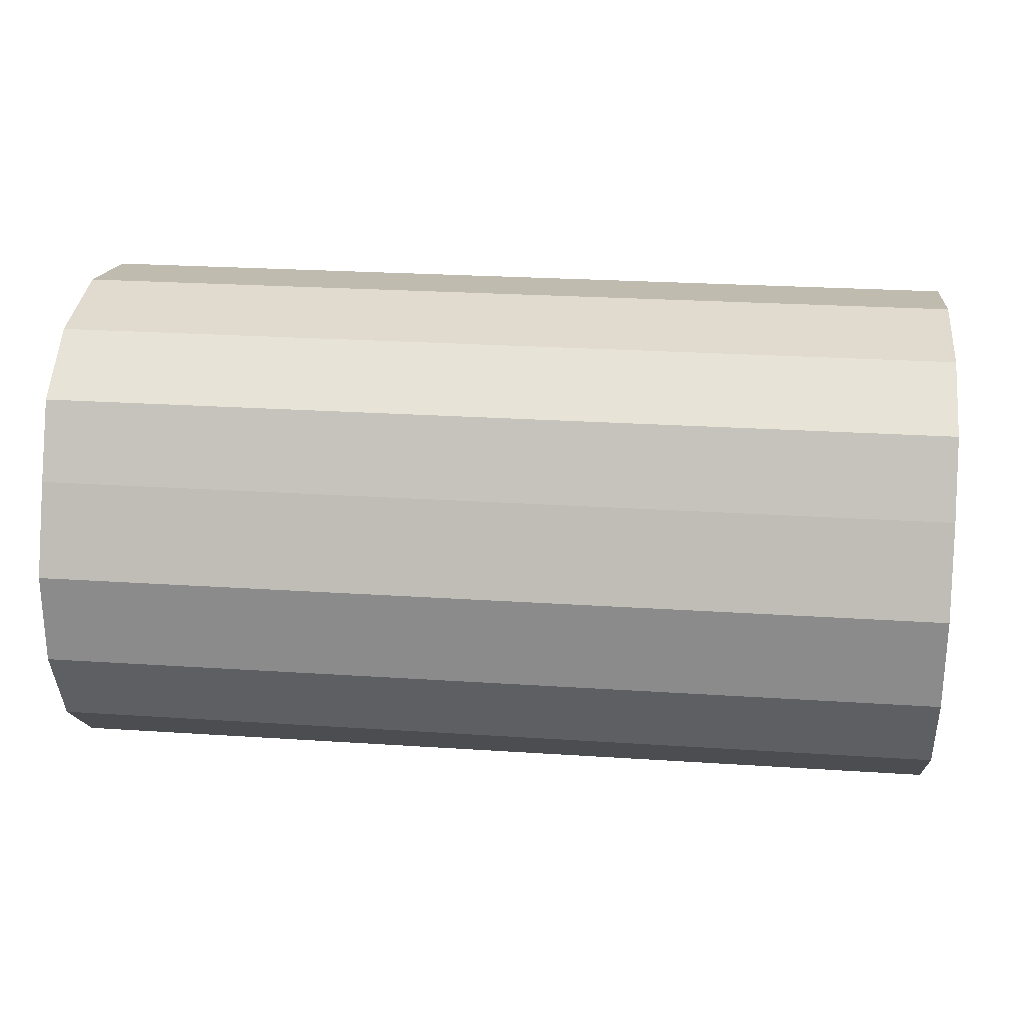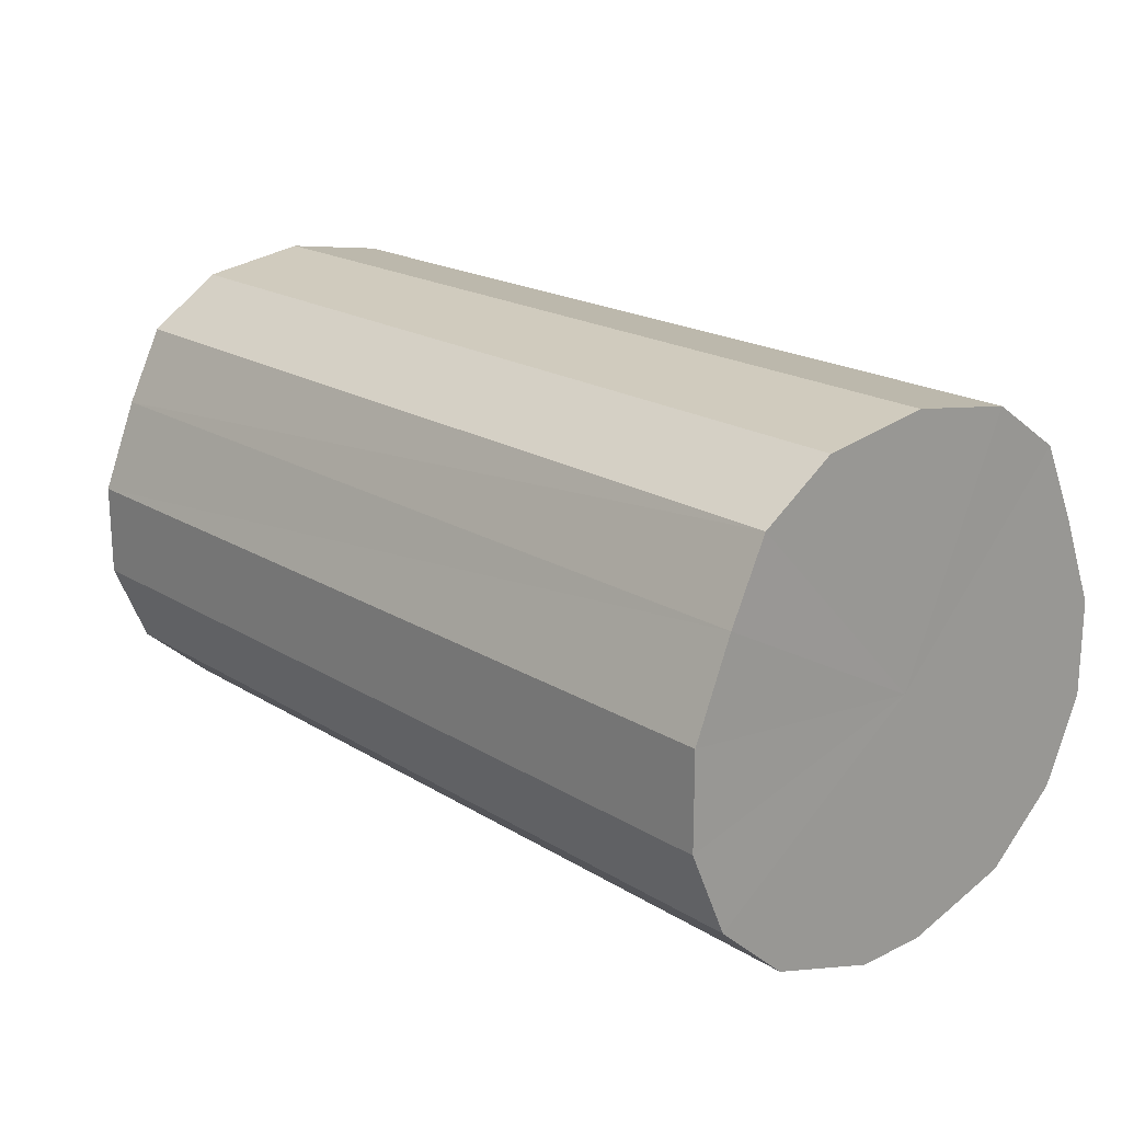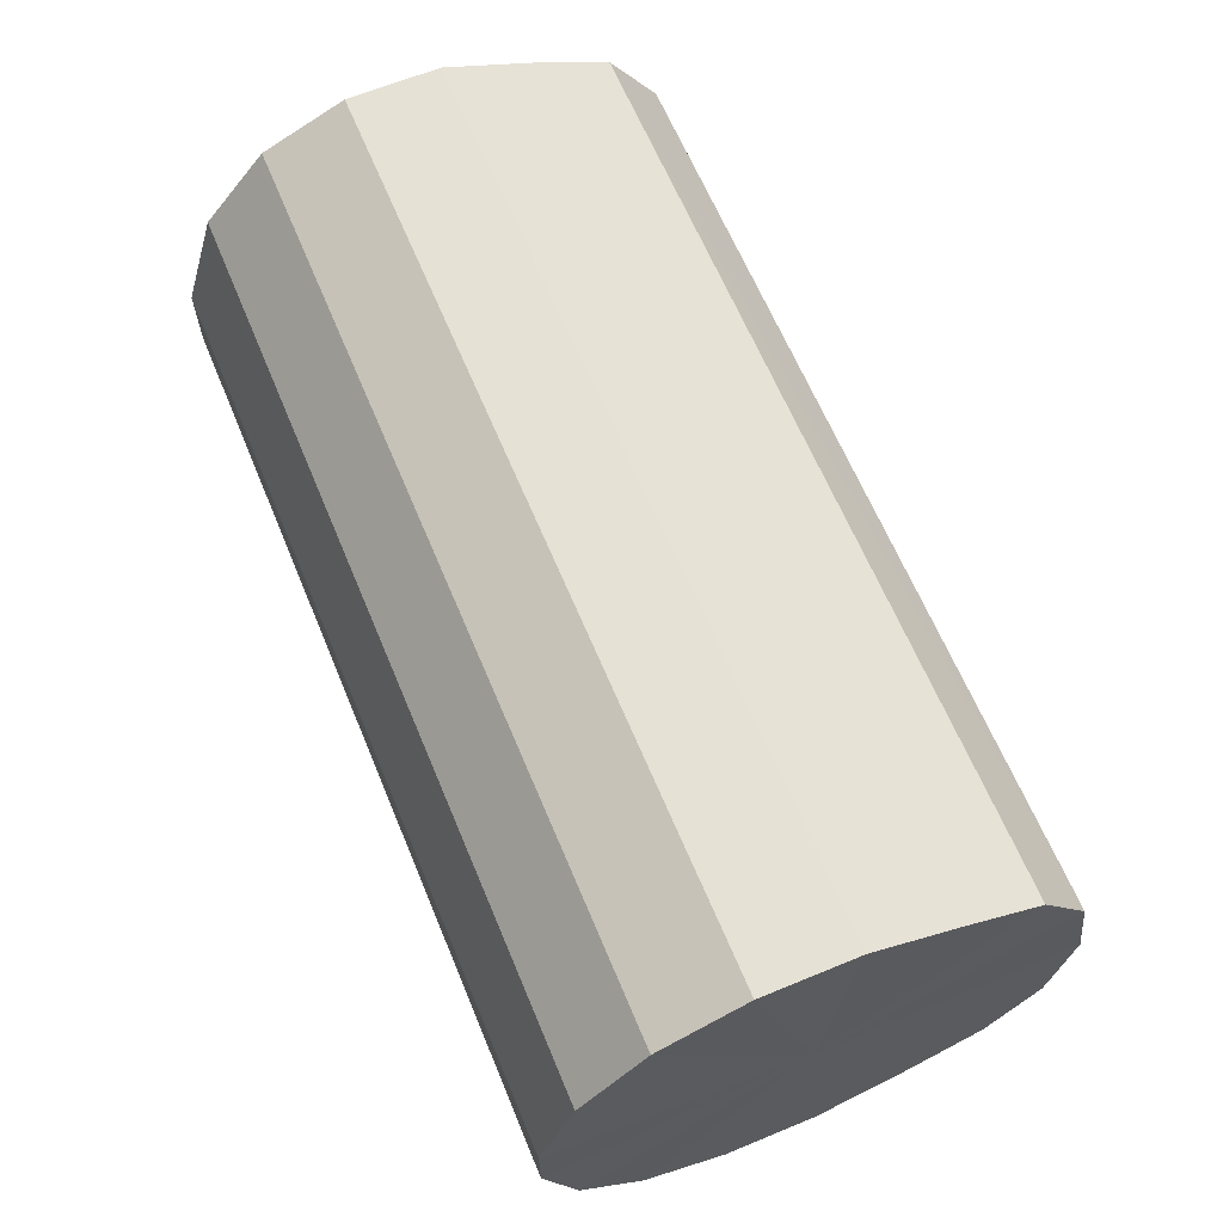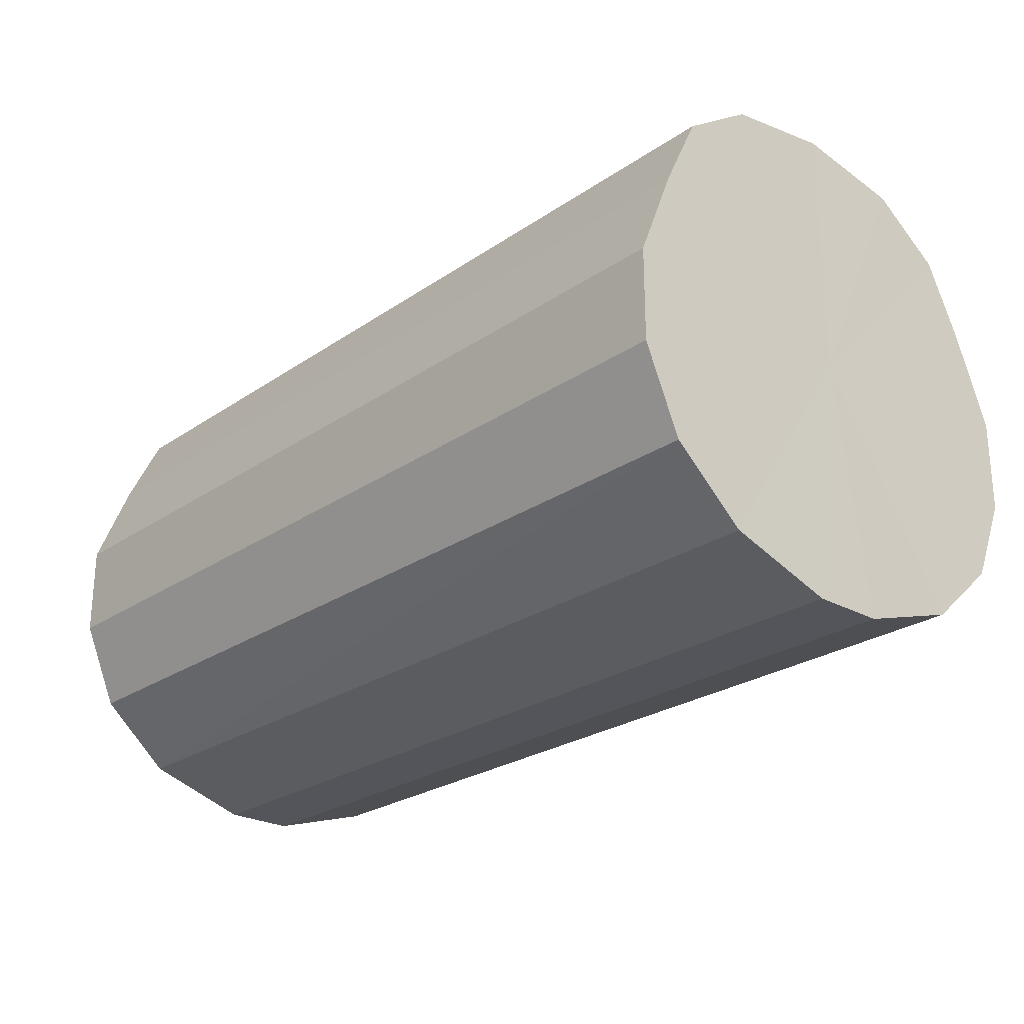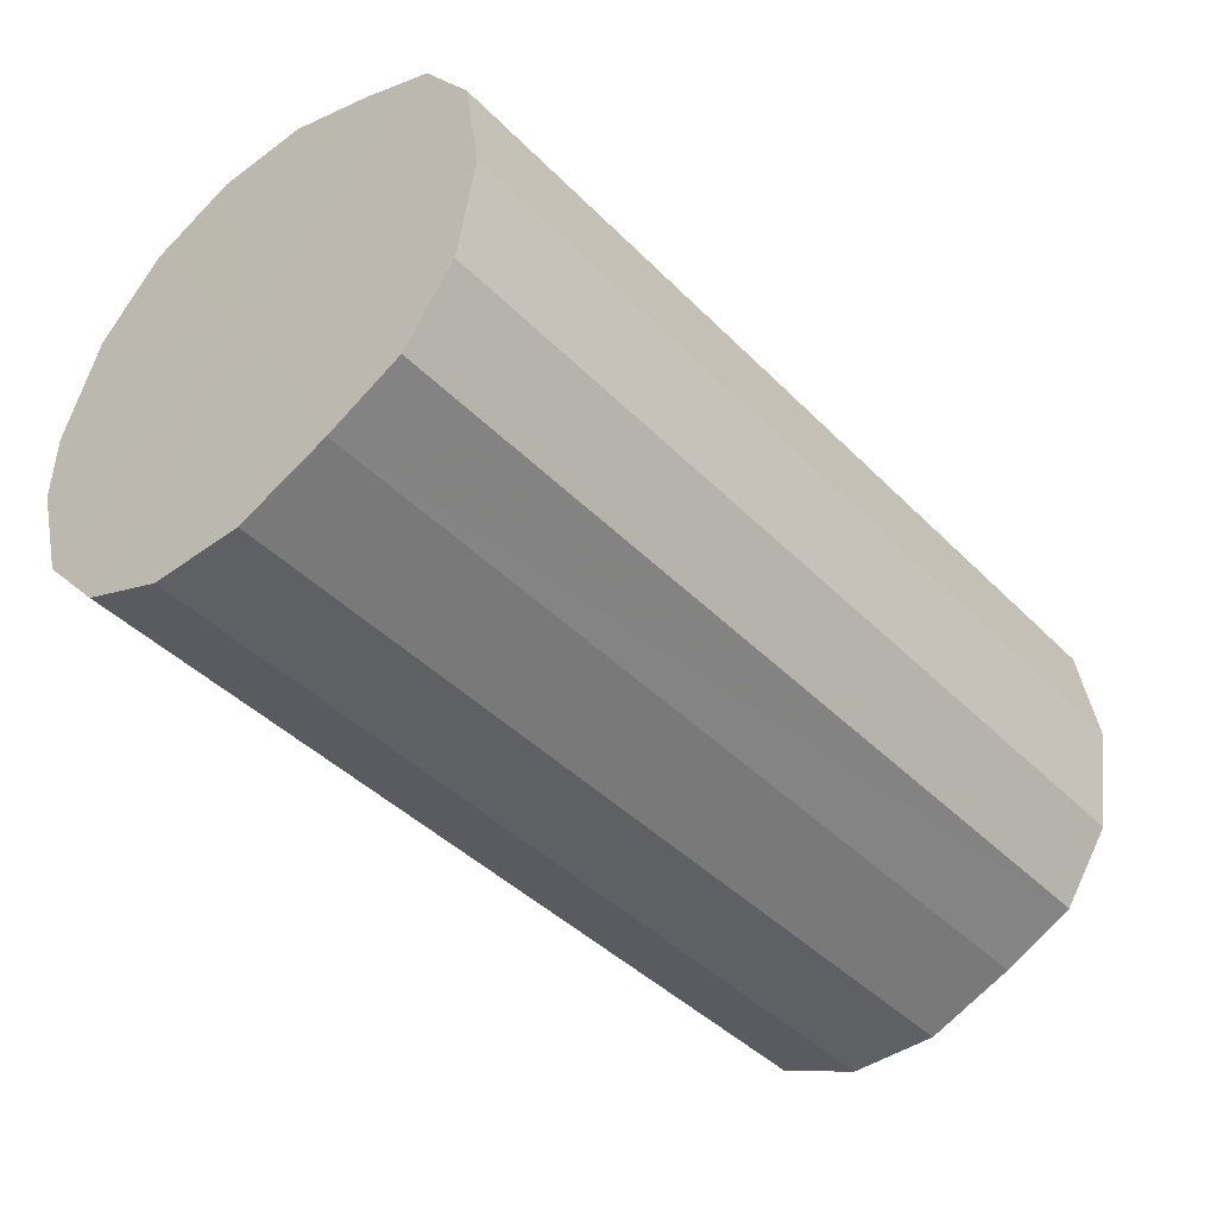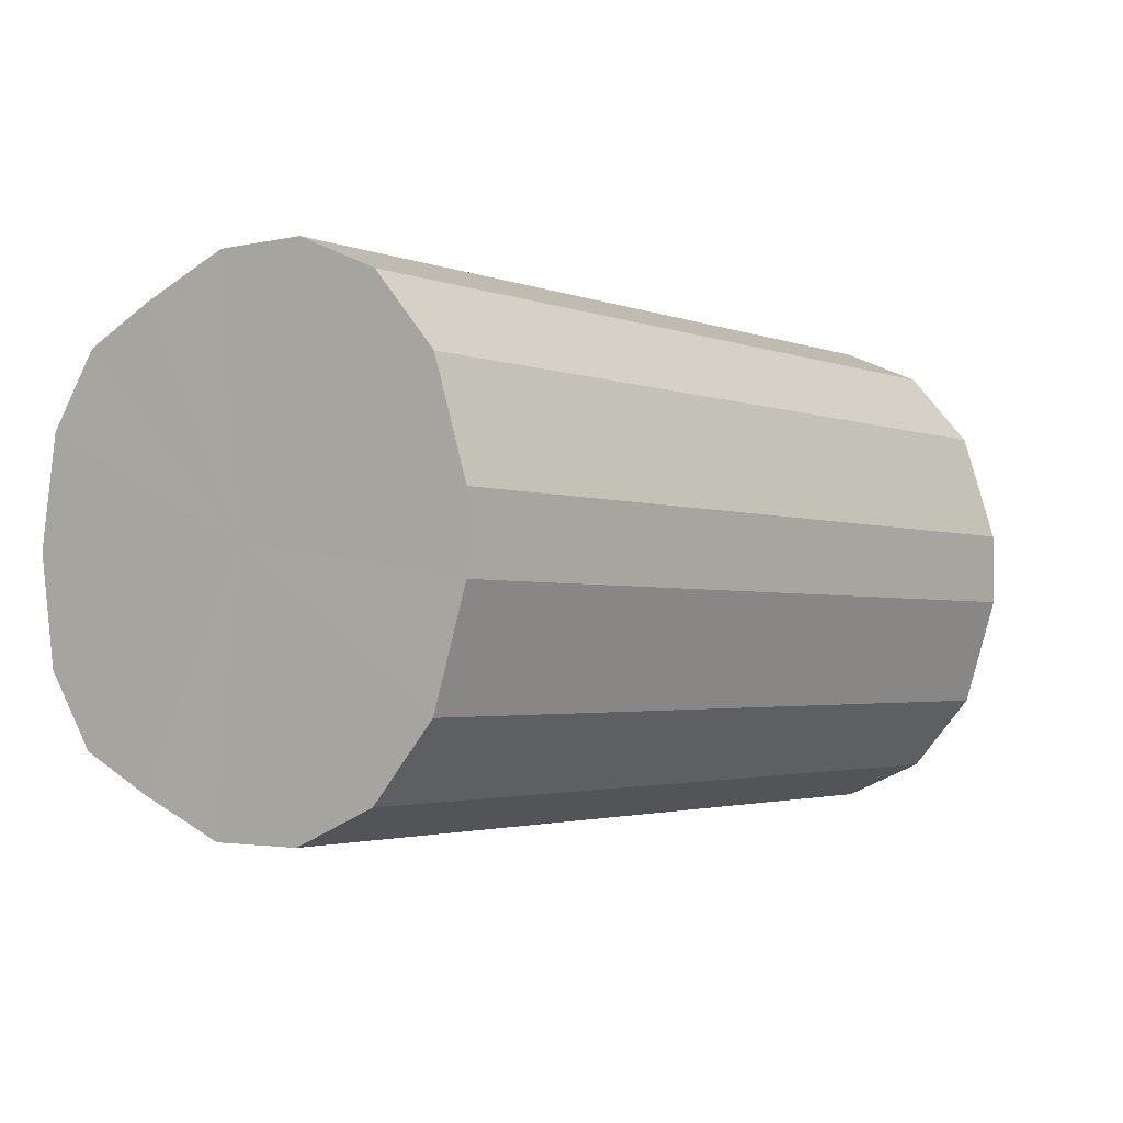
<metadata>
{"format":"obj","ext":"obj","renderer":"f3d","projection":"perspective","resolution":1024,"background":"white","views":[{"elev":25.0,"azim":6.1,"up":"+Z"},{"elev":19.4,"azim":-131.1,"up":"+Z"},{"elev":64.4,"azim":-112.6,"up":"+Y"},{"elev":-25.0,"azim":47.9,"up":"+Z"},{"elev":-43.4,"azim":-49.4,"up":"+Y"},{"elev":-2.5,"azim":127.4,"up":"+Y"}]}
</metadata>
<code>
o 30254
v 2203 1865 9.991
v 2203 1865 9.986
v 2204 1865 9.991
v 2203 1865 9.973
v 2204 1865 9.986
v 2203 1865 9.986
v 2204 1865 9.986
v 2203 1865 9.952
v 2204 1865 9.973
v 2203 1865 9.973
v 2204 1865 9.973
v 2203 1865 9.927
v 2204 1865 9.952
v 2203 1865 9.952
v 2204 1865 9.952
v 2203 1865 9.901
v 2204 1865 9.927
v 2203 1865 9.927
v 2204 1865 9.927
v 2203 1865 9.878
v 2204 1865 9.901
v 2203 1865 9.901
v 2204 1865 9.901
v 2203 1865 9.861
v 2204 1865 9.878
v 2203 1865 9.878
v 2204 1865 9.878
v 2203 1865 9.851
v 2204 1865 9.861
v 2203 1865 9.861
v 2204 1865 9.861
v 2203 1865 9.851
v 2204 1865 9.851
v 2204 1865 9.851
v 2204 1865 9.991
v 2203 1865 9.986
v 2204 1865 9.986
v 2203 1865 9.973
v 2204 1865 9.973
v 2204 1865 9.986
v 2203 1865 9.991
v 2204 1865 9.973
v 2203 1865 9.986
v 2203 1865 9.952
v 2204 1865 9.952
v 2204 1865 9.952
v 2203 1865 9.973
v 2204 1865 9.927
v 2203 1865 9.952
v 2203 1865 9.927
v 2204 1865 9.927
v 2204 1865 9.901
v 2203 1865 9.927
v 2204 1865 9.878
v 2203 1865 9.901
v 2203 1865 9.901
v 2204 1865 9.901
v 2204 1865 9.861
v 2203 1865 9.878
v 2204 1865 9.851
v 2203 1865 9.861
v 2203 1865 9.878
v 2204 1865 9.878
v 2204 1865 9.851
v 2203 1865 9.851
v 2204 1865 9.861
v 2203 1865 9.851
v 2203 1865 9.861
v 2203 1865 9.921
v 2203 1865 9.986
v 2203 1865 9.991
v 2203 1865 9.973
v 2203 1865 9.986
v 2203 1865 9.952
v 2203 1865 9.973
v 2203 1865 9.927
v 2203 1865 9.952
v 2203 1865 9.901
v 2203 1865 9.927
v 2203 1865 9.878
v 2203 1865 9.901
v 2203 1865 9.861
v 2203 1865 9.878
v 2203 1865 9.851
v 2203 1865 9.861
v 2203 1865 9.851
v 2204 1865 9.921
v 2204 1865 9.991
v 2204 1865 9.986
v 2204 1865 9.986
v 2204 1865 9.973
v 2204 1865 9.973
v 2204 1865 9.952
v 2204 1865 9.952
v 2204 1865 9.927
v 2204 1865 9.927
v 2204 1865 9.901
v 2204 1865 9.901
v 2204 1865 9.878
v 2204 1865 9.878
v 2204 1865 9.861
v 2204 1865 9.861
v 2204 1865 9.851
v 2204 1865 9.851
f 1 2 3
f 2 4 5
f 6 1 7
f 4 8 9
f 10 6 11
f 8 12 13
f 14 10 15
f 12 16 17
f 18 14 19
f 16 20 21
f 22 18 23
f 20 24 25
f 26 22 27
f 24 28 29
f 30 26 31
f 28 32 33
f 32 30 34
f 35 36 37
f 37 38 39
f 40 41 35
f 42 43 40
f 39 44 45
f 46 47 42
f 48 49 46
f 45 50 51
f 52 53 48
f 54 55 52
f 51 56 57
f 58 59 54
f 60 61 58
f 57 62 63
f 64 65 60
f 66 67 64
f 63 68 66
f 69 70 71
f 69 72 70
f 69 71 73
f 69 74 72
f 69 73 75
f 69 76 74
f 69 75 77
f 69 78 76
f 69 77 79
f 69 80 78
f 69 79 81
f 69 82 80
f 69 81 83
f 69 84 82
f 69 83 85
f 69 86 84
f 69 85 86
f 87 88 89
f 87 90 88
f 87 89 91
f 87 92 90
f 87 91 93
f 87 94 92
f 87 93 95
f 87 96 94
f 87 95 97
f 87 98 96
f 87 97 99
f 87 100 98
f 87 99 101
f 87 102 100
f 87 101 103
f 87 104 102
f 87 103 104

</code>
